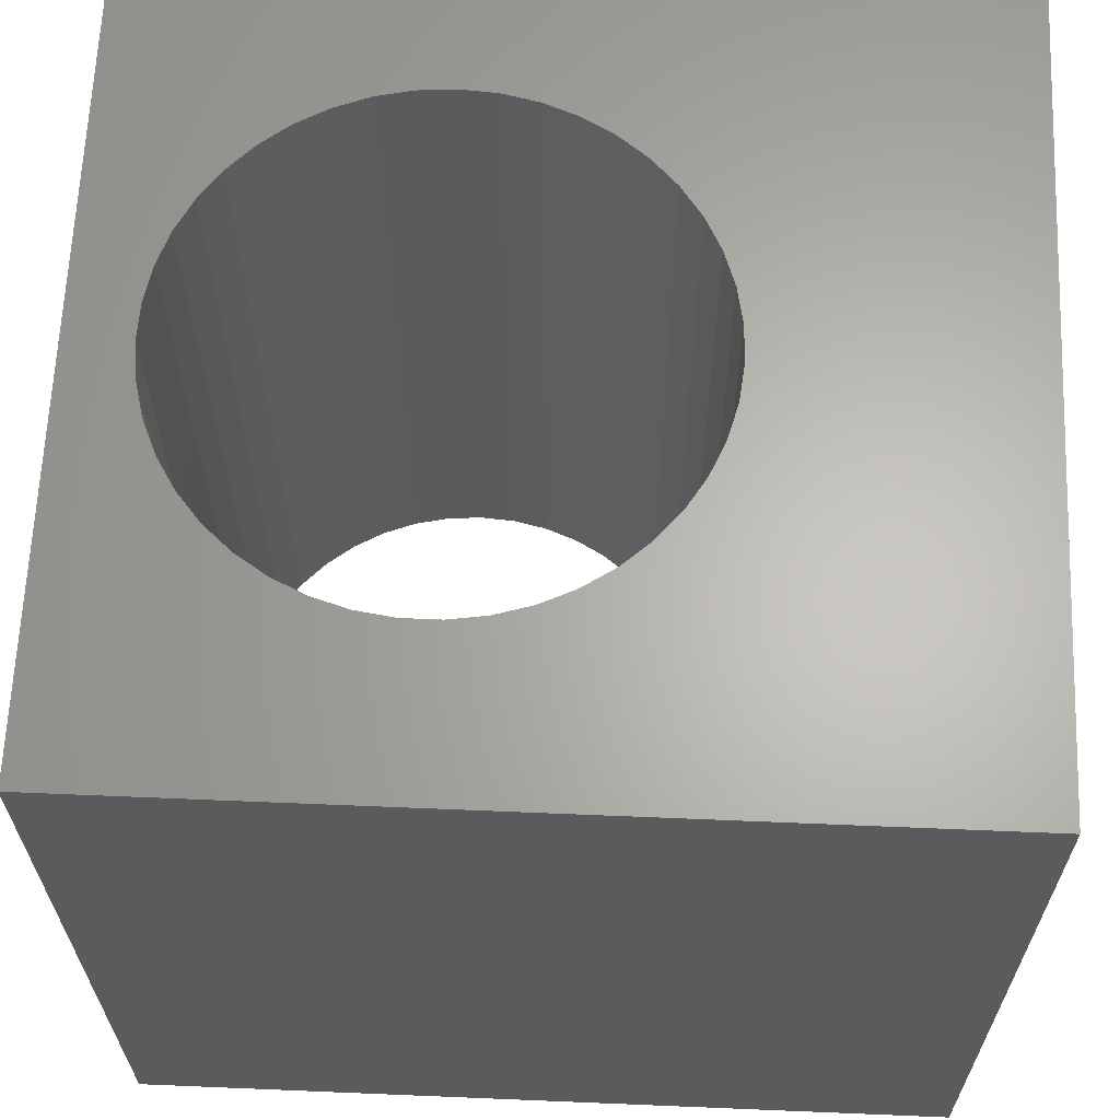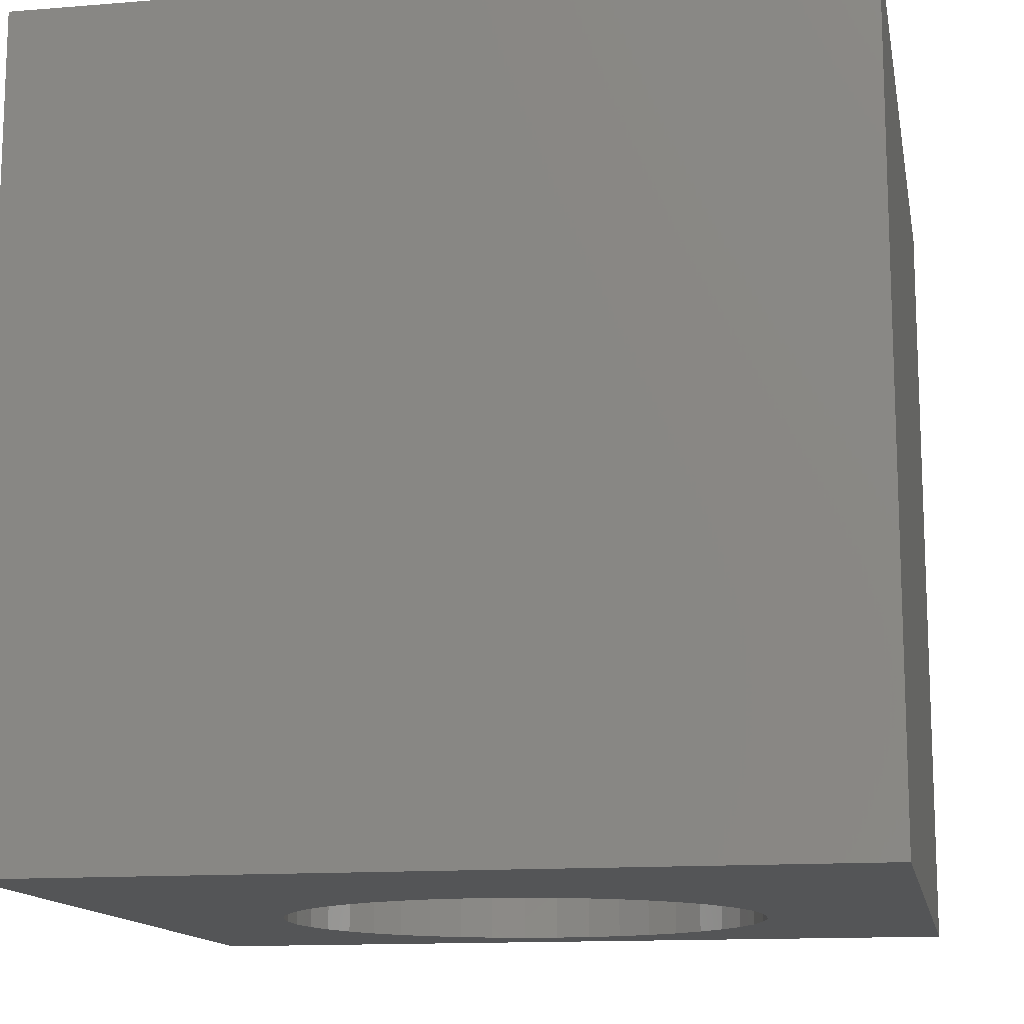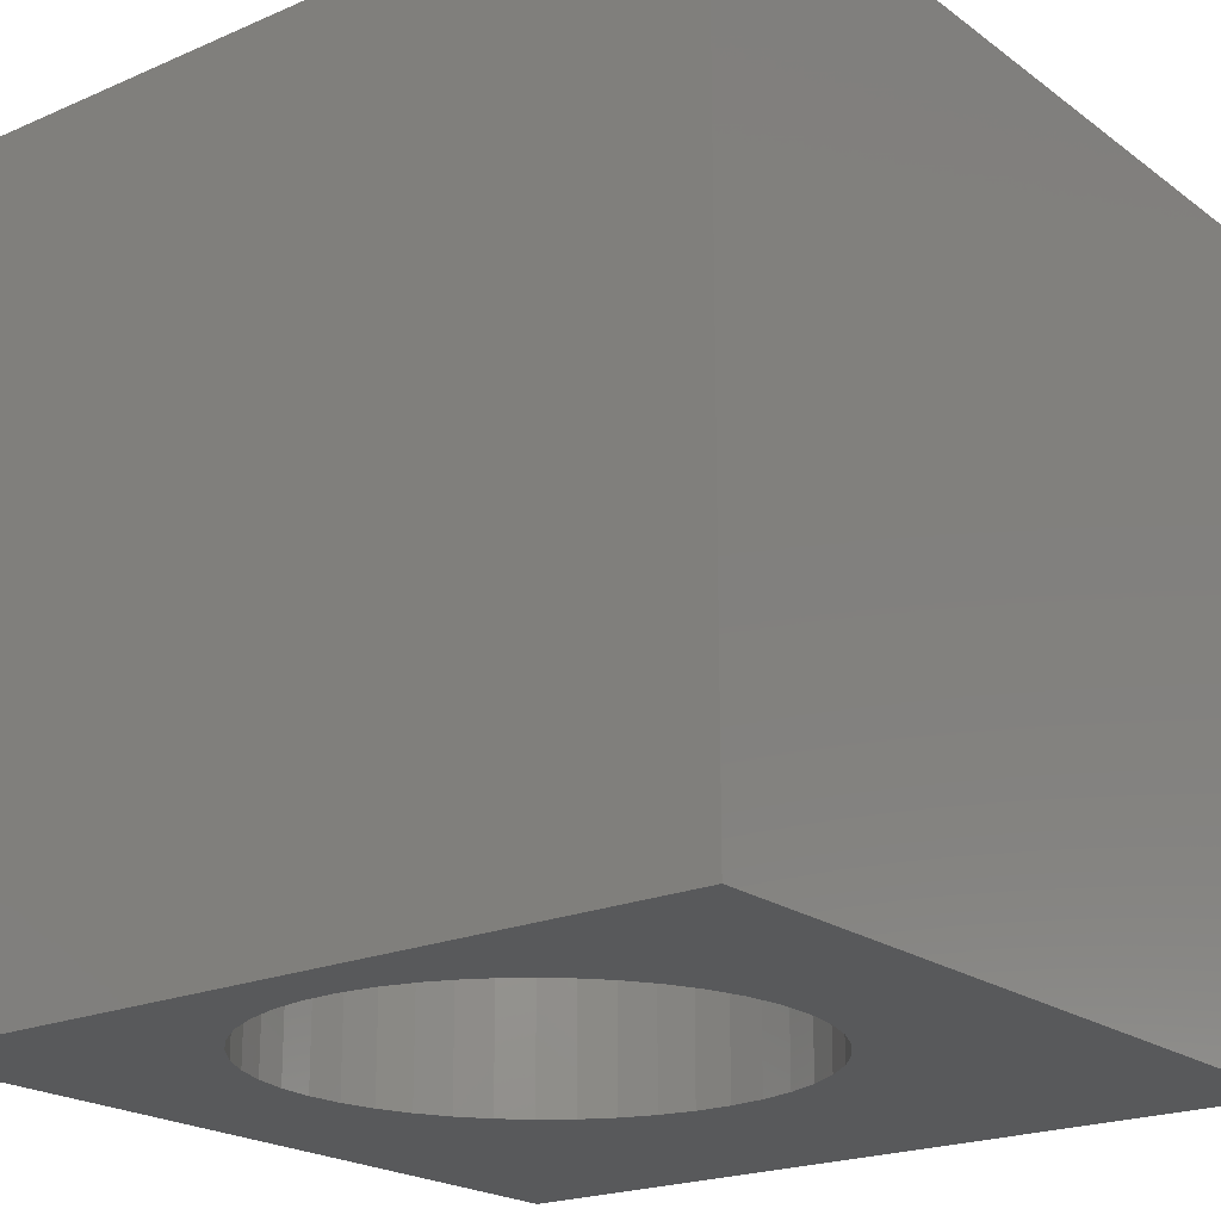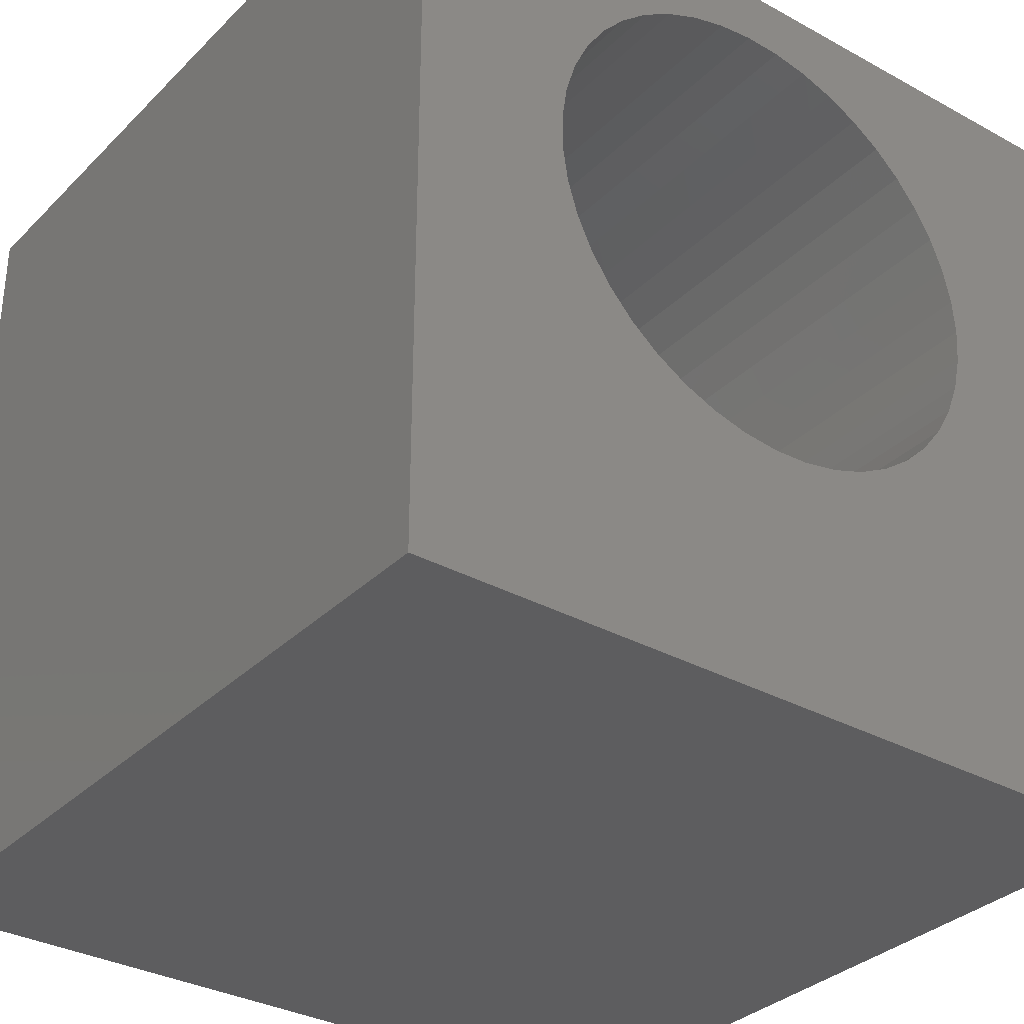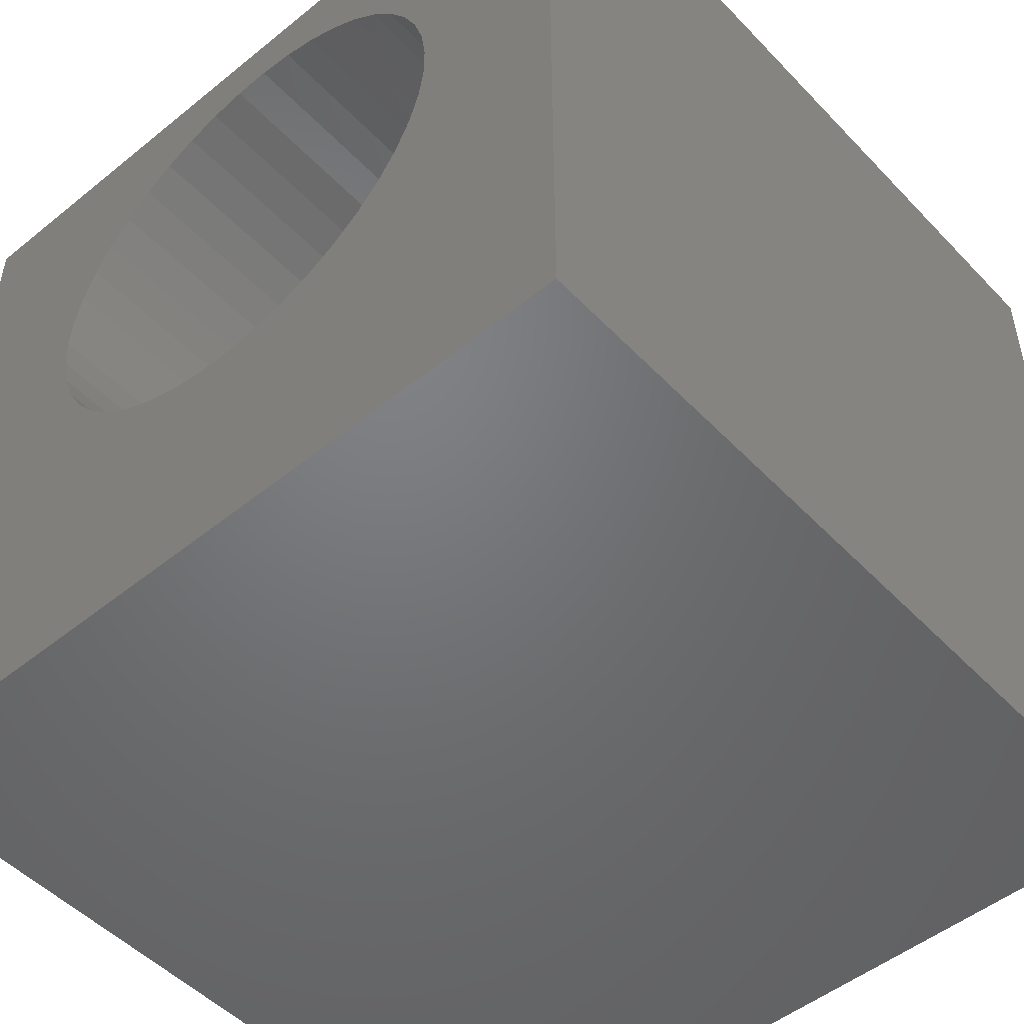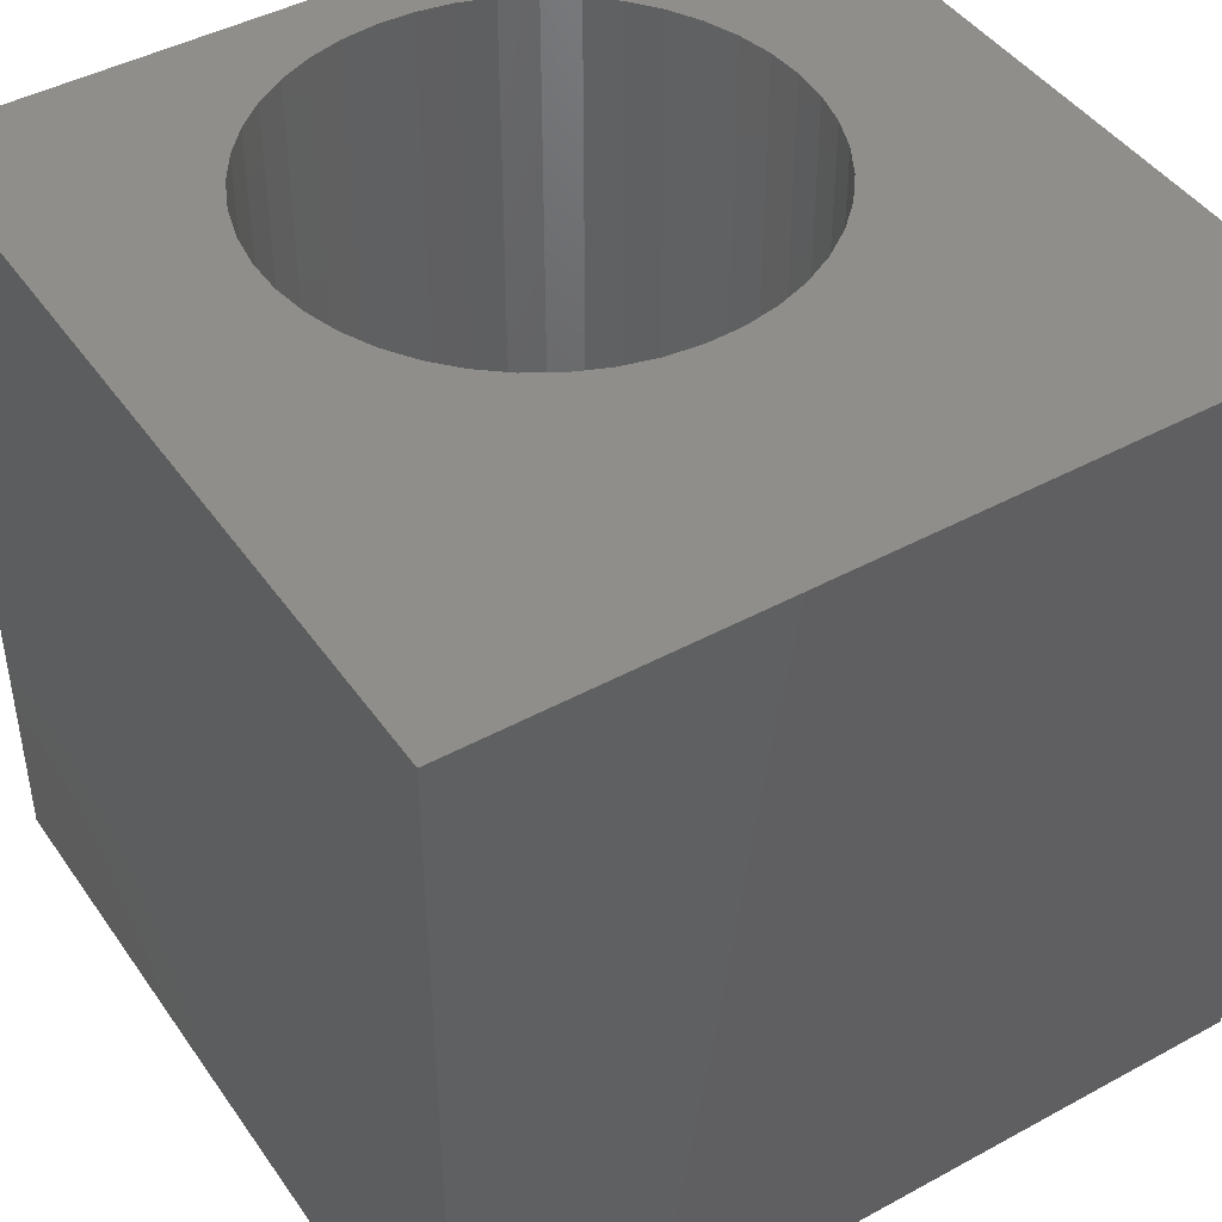
<metadata>
{"format":"stl","ext":"stl","renderer":"f3d","projection":"perspective","resolution":1024,"background":"white","views":[{"elev":64.3,"azim":-87.6,"up":"+Z"},{"elev":-13.4,"azim":10.5,"up":"+Z"},{"elev":-20.9,"azim":-142.2,"up":"+Z"},{"elev":-33.0,"azim":-37.1,"up":"+Y"},{"elev":-50.1,"azim":-138.4,"up":"+Y"},{"elev":44.3,"azim":-32.5,"up":"+Z"}]}
</metadata>
<code>
# stl→obj: 94 verts, 188 faces
v 0 10 10
v 0 10 0
v 0 0 10
v 0 0 0
v 5.723 9.138 10
v 6.144 8.994 10
v 10 10 10
v 4.401 3.202 10
v 3.971 3.314 10
v 6.539 8.791 10
v 6.9 8.533 10
v 7.22 8.224 10
v 7.491 7.873 10
v 7.709 7.485 10
v 7.867 7.07 10
v 7.964 6.637 10
v 7.996 6.194 10
v 10 0 10
v 7.964 5.751 10
v 7.867 5.317 10
v 7.709 4.902 10
v 7.491 4.515 10
v 7.22 4.163 10
v 6.9 3.855 10
v 6.539 3.597 10
v 6.144 3.394 10
v 5.723 3.25 10
v 5.287 3.169 10
v 4.843 3.153 10
v 3.183 8.668 10
v 3.562 8.9 10
v 3.971 9.074 10
v 3.562 3.488 10
v 3.183 3.719 10
v 2.842 4.003 10
v 2.3 7.683 10
v 2.112 7.281 10
v 1.984 6.855 10
v 2.545 8.053 10
v 2.842 8.384 10
v 4.401 9.186 10
v 4.843 9.235 10
v 5.287 9.218 10
v 2.545 4.334 10
v 2.3 4.705 10
v 2.112 5.107 10
v 1.984 5.532 10
v 1.919 5.972 10
v 1.919 6.416 10
v 10 10 0
v 10 0 0
v 3.562 3.488 0
v 3.971 3.314 0
v 4.843 9.235 0
v 4.401 9.186 0
v 3.971 9.074 0
v 3.562 8.9 0
v 3.183 8.668 0
v 2.842 8.384 0
v 2.545 8.053 0
v 2.3 7.683 0
v 2.112 7.281 0
v 1.984 6.855 0
v 1.919 6.416 0
v 1.919 5.972 0
v 1.984 5.532 0
v 7.964 6.637 0
v 7.867 7.07 0
v 7.709 7.485 0
v 7.491 7.873 0
v 7.22 8.224 0
v 6.9 8.533 0
v 6.539 8.791 0
v 6.144 8.994 0
v 5.723 9.138 0
v 5.287 9.218 0
v 2.112 5.107 0
v 2.3 4.705 0
v 2.545 4.334 0
v 2.842 4.003 0
v 3.183 3.719 0
v 4.401 3.202 0
v 4.843 3.153 0
v 5.287 3.169 0
v 5.723 3.25 0
v 7.709 4.902 0
v 7.867 5.317 0
v 7.964 5.751 0
v 7.996 6.194 0
v 6.9 3.855 0
v 7.22 4.163 0
v 7.491 4.515 0
v 6.144 3.394 0
v 6.539 3.597 0
f 1 2 3
f 3 2 4
f 5 6 7
f 8 9 3
f 6 10 7
f 7 10 11
f 7 11 12
f 12 13 7
f 7 13 14
f 7 14 15
f 15 16 7
f 7 16 17
f 7 17 18
f 18 17 19
f 18 19 20
f 20 21 18
f 18 21 22
f 18 22 23
f 23 24 18
f 18 24 25
f 18 25 26
f 26 27 18
f 18 27 28
f 18 28 3
f 3 28 29
f 3 29 8
f 30 31 1
f 1 31 32
f 9 33 3
f 3 33 34
f 3 34 35
f 36 1 37
f 37 1 38
f 36 39 1
f 1 39 40
f 1 40 30
f 32 41 1
f 1 41 42
f 1 42 7
f 7 42 43
f 7 43 5
f 35 44 3
f 3 44 45
f 3 45 46
f 46 47 3
f 3 47 48
f 3 48 1
f 1 48 49
f 1 49 38
f 50 7 51
f 51 7 18
f 52 53 4
f 54 2 50
f 54 55 2
f 2 55 56
f 2 56 57
f 57 58 2
f 2 58 59
f 2 59 60
f 60 61 2
f 2 61 62
f 2 62 63
f 63 64 2
f 2 64 65
f 2 65 4
f 4 65 66
f 50 67 68
f 68 69 50
f 50 69 70
f 50 70 71
f 71 72 50
f 50 72 73
f 50 73 74
f 74 75 50
f 50 75 76
f 50 76 54
f 66 77 4
f 4 77 78
f 4 78 79
f 79 80 4
f 4 80 81
f 4 81 52
f 53 82 4
f 4 82 83
f 4 83 51
f 51 83 84
f 51 84 85
f 86 87 51
f 51 87 88
f 51 88 50
f 50 88 89
f 50 89 67
f 90 91 51
f 51 91 92
f 51 92 86
f 85 93 51
f 51 93 94
f 51 94 90
f 7 50 1
f 1 50 2
f 51 18 4
f 4 18 3
f 88 17 89
f 89 17 16
f 89 16 67
f 67 16 15
f 67 15 68
f 68 15 14
f 68 14 69
f 69 14 13
f 69 13 70
f 70 13 12
f 70 12 71
f 71 12 11
f 71 11 72
f 72 11 10
f 72 10 73
f 73 10 6
f 73 6 74
f 74 6 5
f 74 5 75
f 75 5 43
f 75 43 76
f 76 43 42
f 76 42 54
f 54 42 41
f 54 41 55
f 55 41 32
f 55 32 56
f 56 32 31
f 56 31 57
f 57 31 30
f 57 30 58
f 58 30 40
f 58 40 59
f 59 40 39
f 59 39 60
f 60 39 36
f 60 36 61
f 61 36 37
f 61 37 62
f 62 37 38
f 62 38 63
f 63 38 49
f 63 49 64
f 64 49 48
f 64 48 65
f 65 48 47
f 65 47 66
f 66 47 46
f 66 46 77
f 77 46 45
f 77 45 78
f 78 45 44
f 78 44 79
f 79 44 35
f 79 35 80
f 80 35 34
f 80 34 81
f 81 34 33
f 81 33 52
f 52 33 9
f 52 9 53
f 53 9 8
f 53 8 82
f 82 8 29
f 82 29 83
f 83 29 28
f 83 28 84
f 84 28 27
f 84 27 85
f 85 27 26
f 85 26 93
f 93 26 25
f 93 25 94
f 94 25 24
f 94 24 90
f 90 24 23
f 90 23 91
f 91 23 22
f 91 22 92
f 92 22 21
f 92 21 86
f 86 21 20
f 86 20 87
f 87 20 19
f 87 19 88
f 88 19 17

</code>
